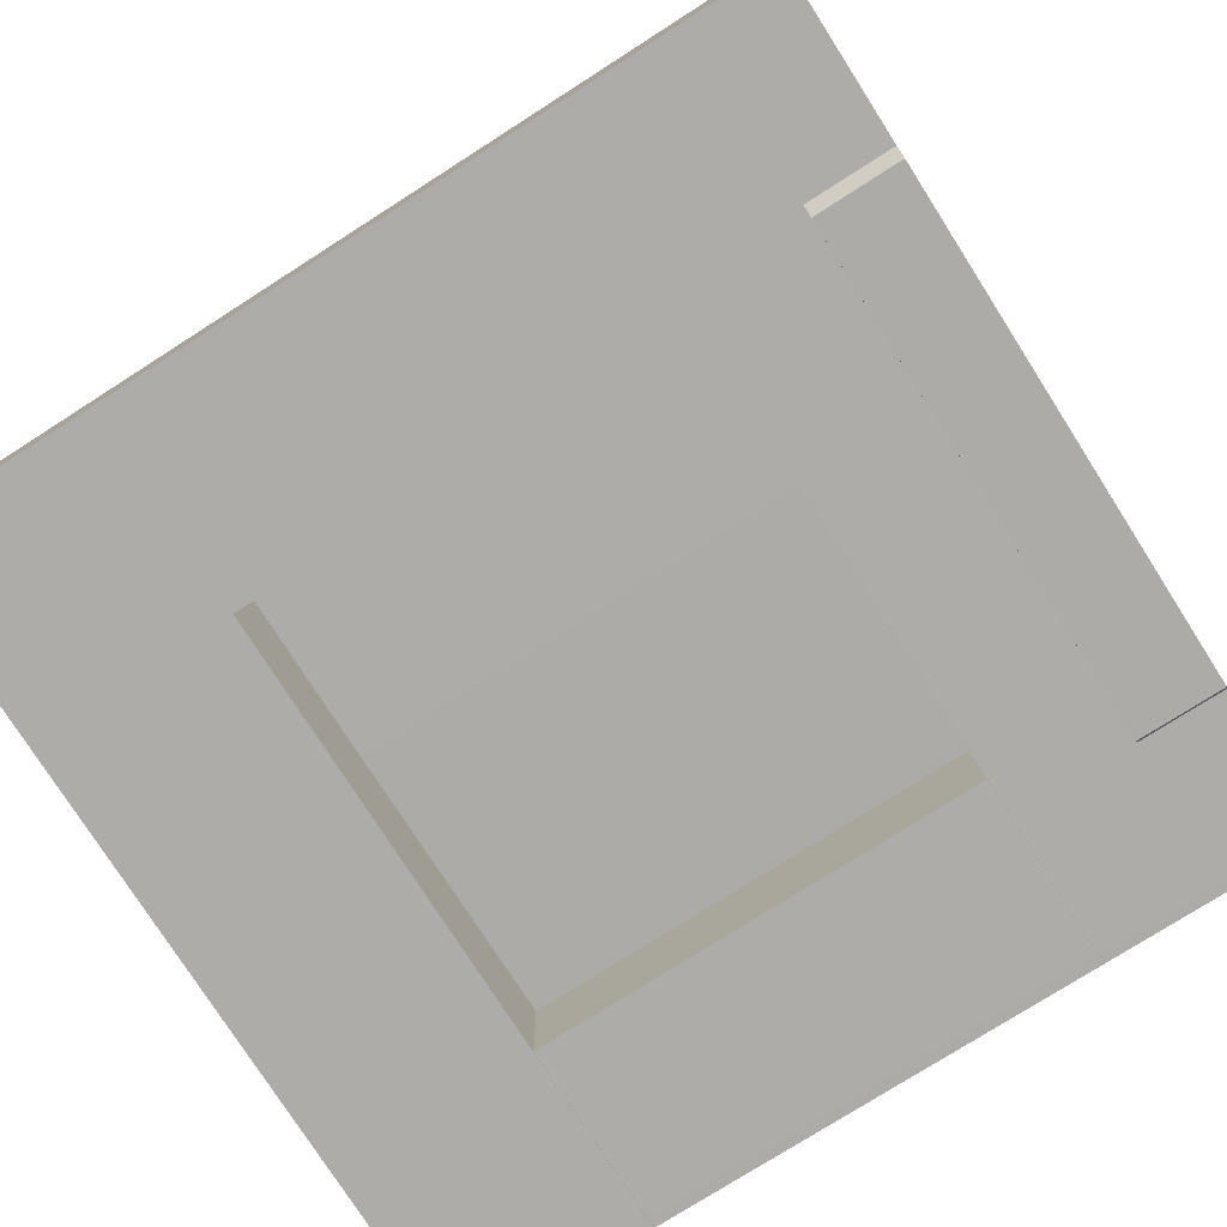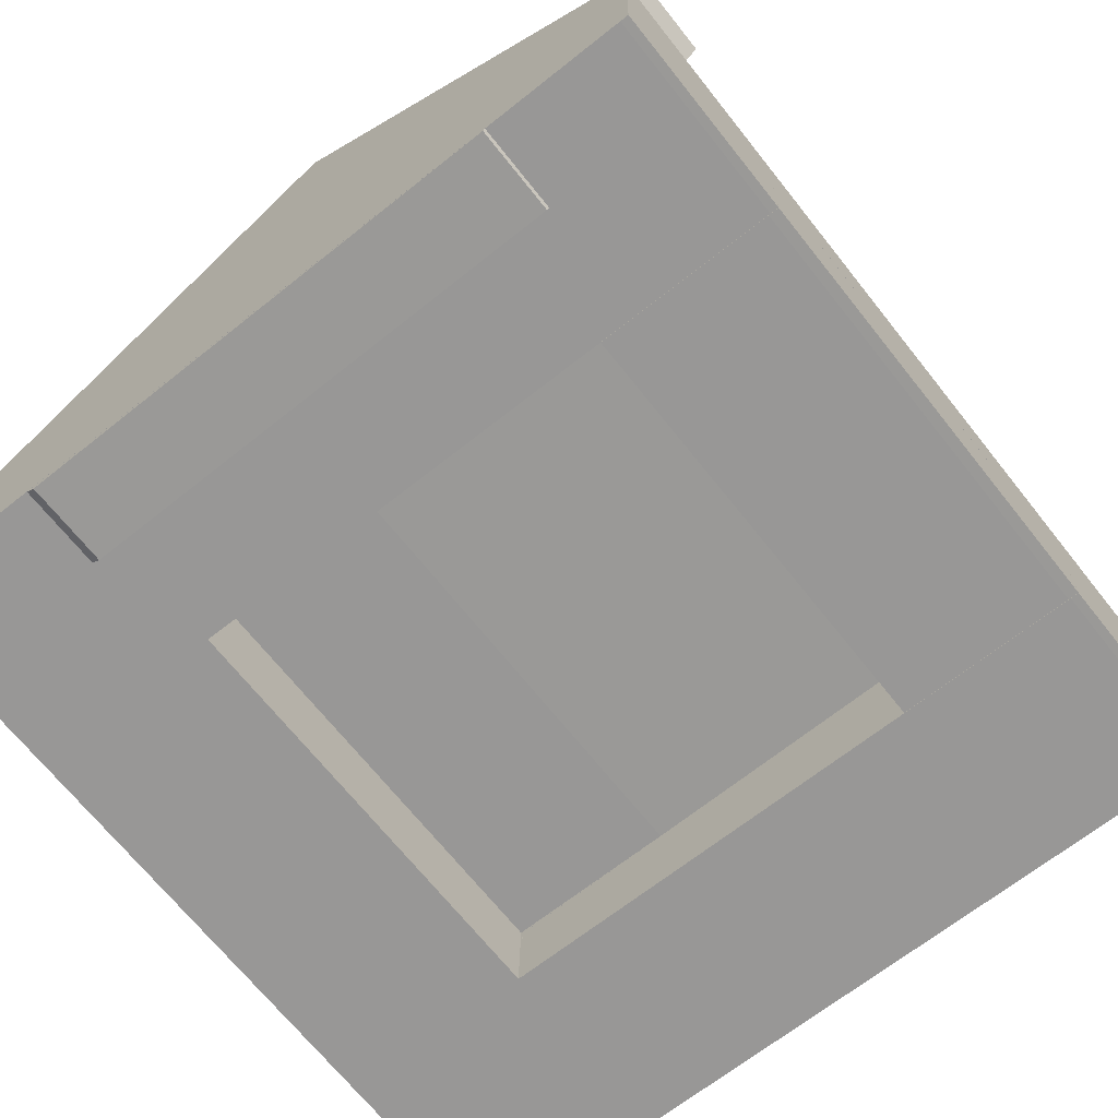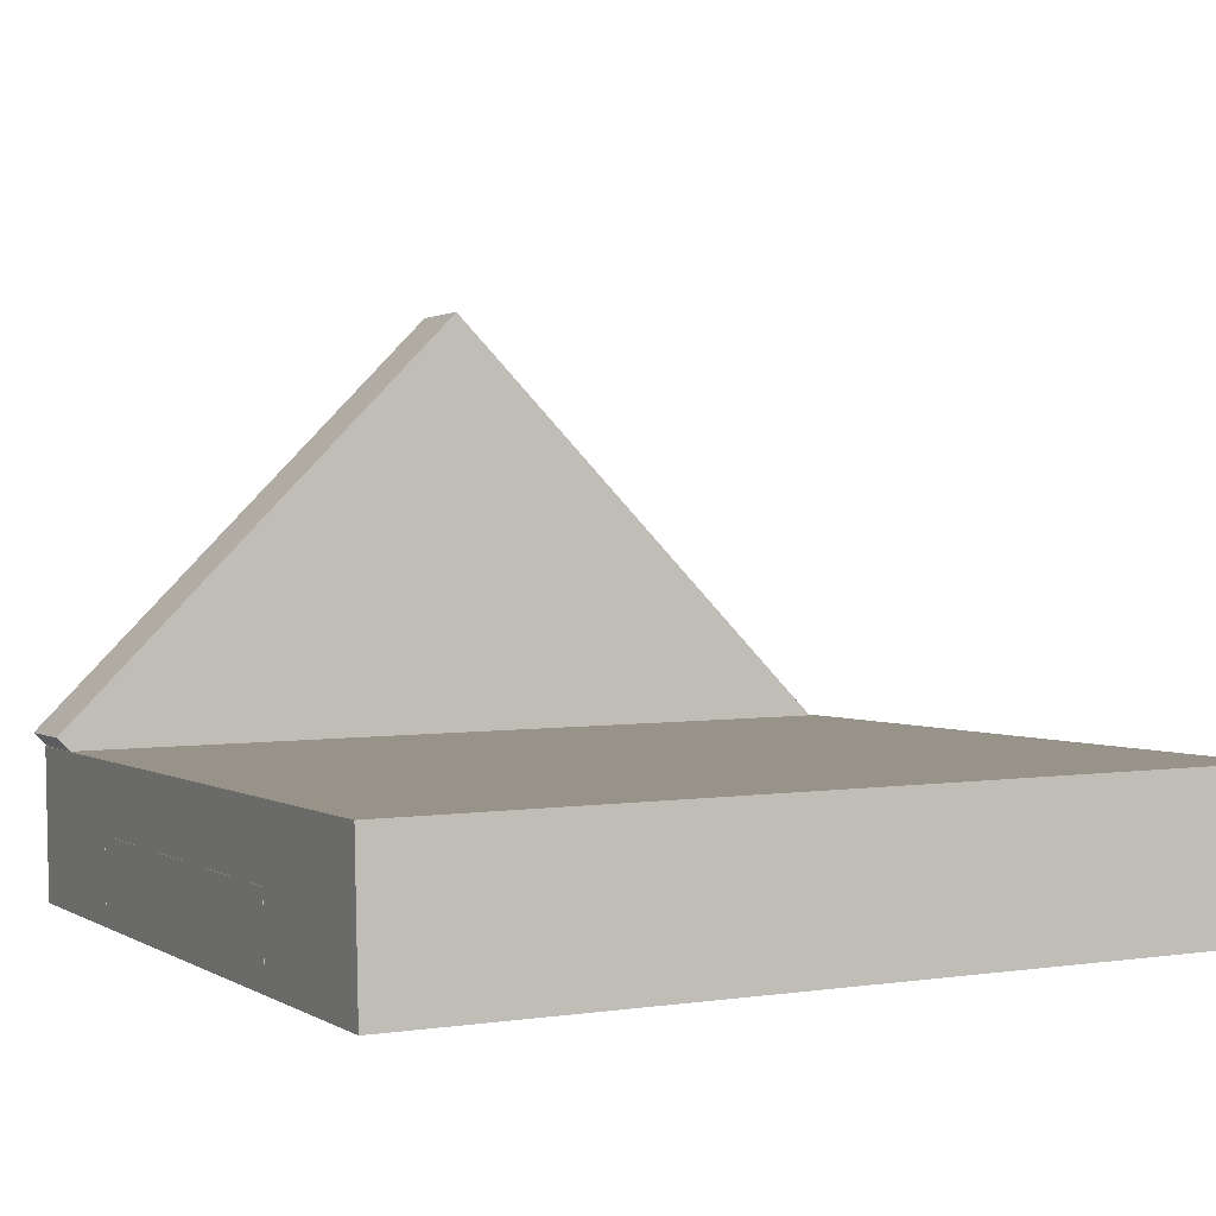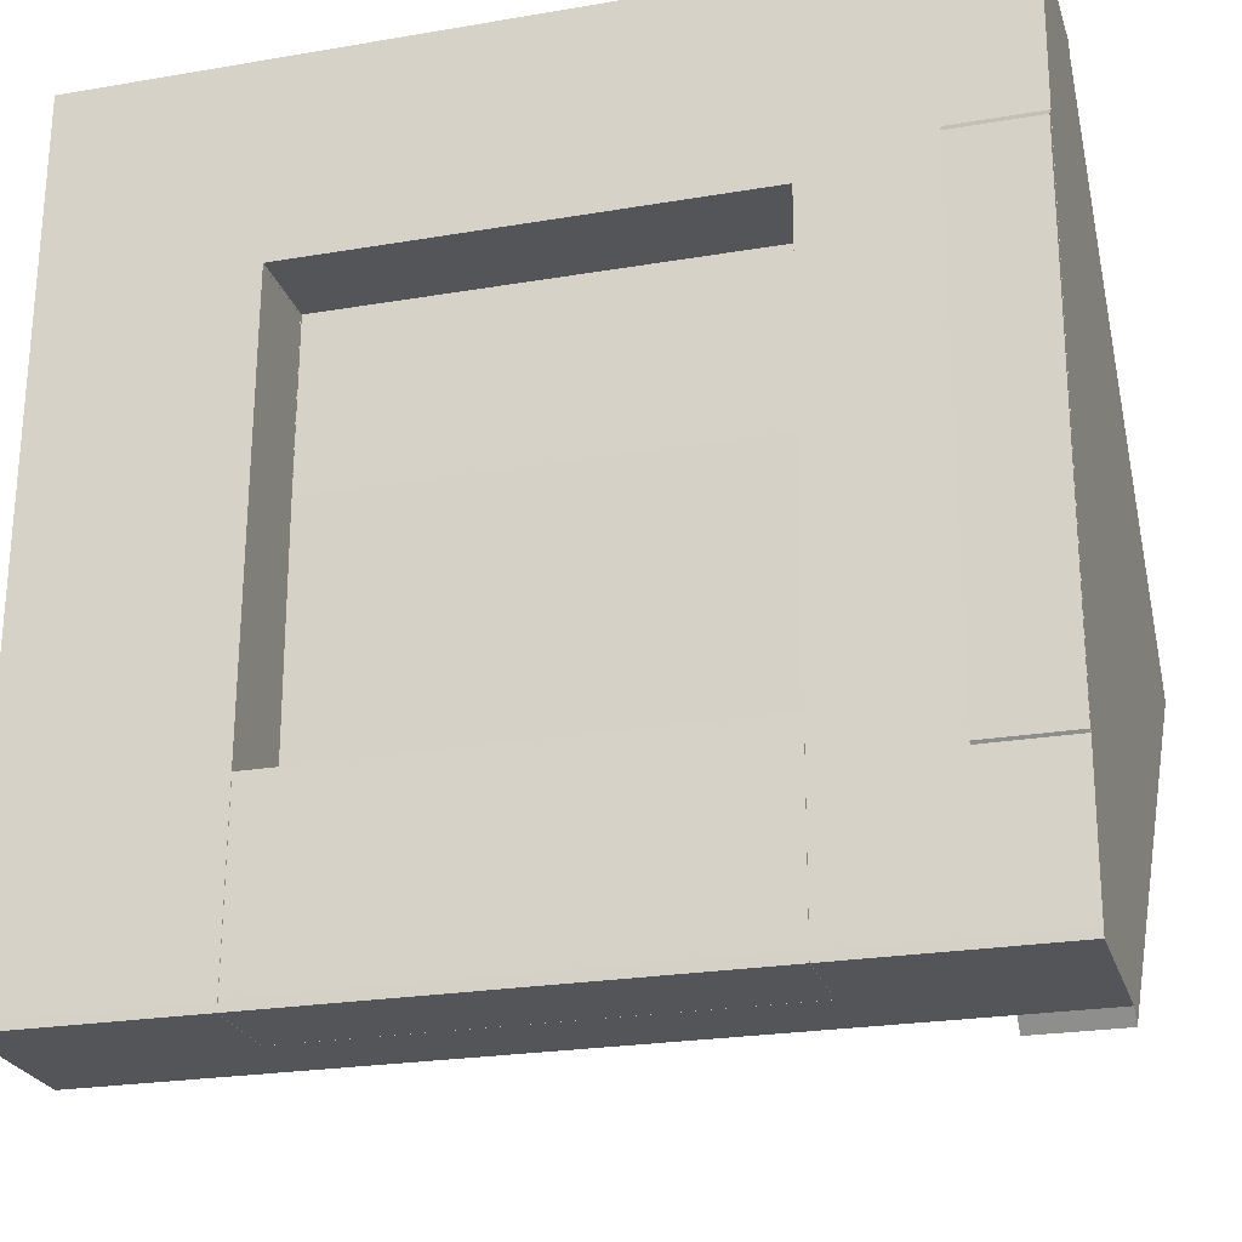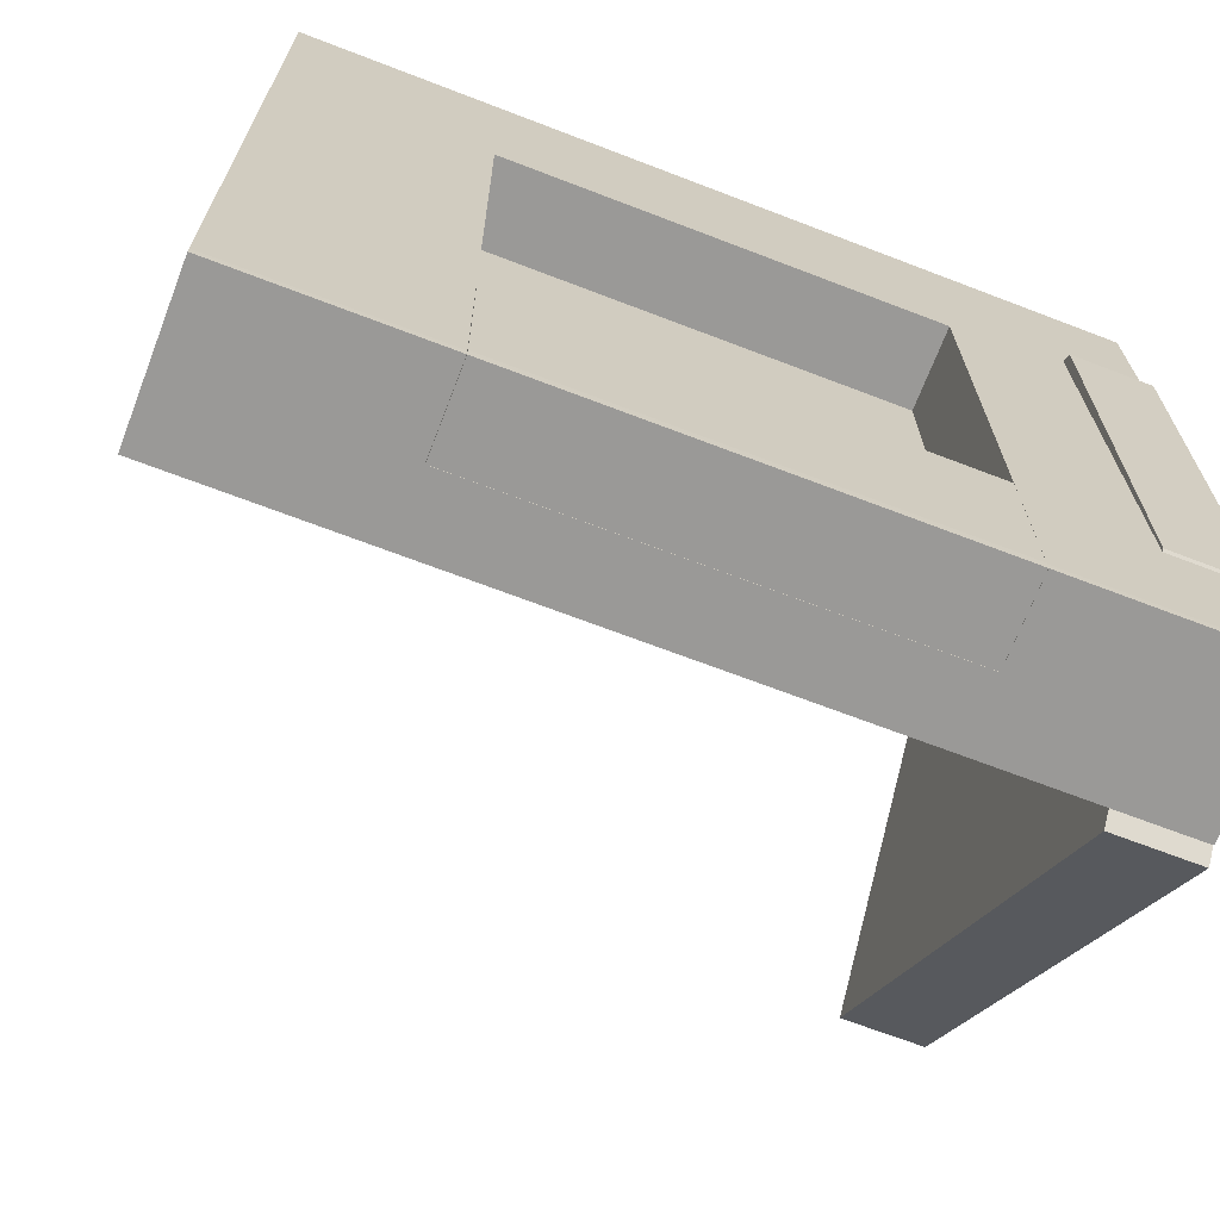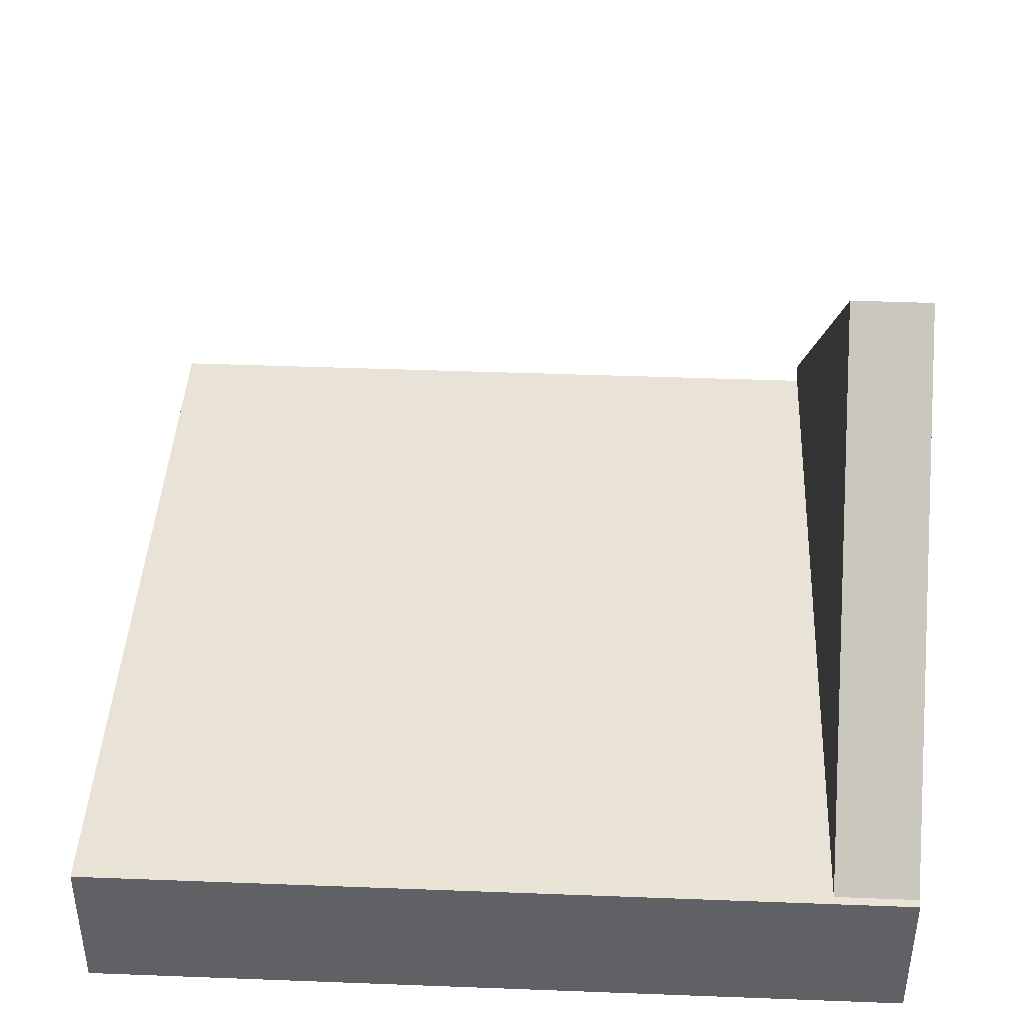
<metadata>
{"format":"obj","ext":"obj","renderer":"f3d","projection":"perspective","resolution":1024,"background":"white","views":[{"elev":-76.2,"azim":32.6,"up":"+Y"},{"elev":-69.0,"azim":128.5,"up":"+Y"},{"elev":1.2,"azim":-116.2,"up":"+Y"},{"elev":-23.6,"azim":16.0,"up":"+Z"},{"elev":-68.0,"azim":-21.1,"up":"+Z"},{"elev":42.6,"azim":2.6,"up":"+Y"}]}
</metadata>
<code>
o group_0_undefined.013
v 0.4999 -0.3499 -0.303
v 0.4999 -0.3372 0.3015
v 0.4999 -0.3499 0.289
v 0.4999 -0.1501 -0.5
v 0.4999 0.3499 -0.007
v 0.4999 -0.1661 -0.4842
v 0.4999 -0.1503 0.4844
v 0.4999 -0.1503 0.4858
v -0.2603 -0.3499 -0.4825
v -0.2603 -0.3499 -0.4726
v -0.5 -0.3499 -0.4726
v -0.5 -0.3499 -0.4825
v 0.4999 -0.3472 -0.3057
v 0.4999 -0.1501 0.486
v 0.3999 -0.1501 -0.5
v -0.2603 -0.3379 0.2603
v -0.2603 -0.2398 0.2603
v -0.2603 -0.3378 0.2644
v 0.3999 0.3499 -0.007
v 0.2602 -0.2487 -0.4844
v 0.2602 -0.2365 0.2625
v 0.2601 -0.2451 -0.2602
v -0.2603 -0.2451 -0.2602
v -0.2604 -0.3464 -0.2602
v -0.2603 -0.3464 -0.2602
v 0.2602 -0.3378 0.2644
v 0.2602 -0.3499 -0.4726
v -0.2603 -0.2365 0.2625
v 0.2601 -0.2398 0.06116
v -0.2604 -0.3379 0.2603
v -0.2604 -0.2398 0.2603
v 0.3999 -0.3372 0.3015
v 0.3999 -0.3499 0.289
v 0.5 -0.3499 -0.4825
v 0.5 -0.3499 -0.4726
v 0.2602 -0.3499 -0.4825
v 0.5 -0.1503 0.4844
v 0.5 -0.1662 -0.4859
v -0.2603 -0.2398 0.06116
v 0.3999 -0.3499 -0.303
v 0.3999 -0.3472 -0.3057
v 0.26 -0.3499 -0.4825
v 0.26 -0.2489 -0.4844
v 0.26 -0.3499 -0.4702
v -0.2603 -0.2487 -0.4844
v -0.26 -0.3499 -0.4825
v -0.26 -0.3499 -0.4702
v -0.26 -0.2489 -0.4844
v -0.26 -0.3464 -0.2602
v -0.26 -0.2453 -0.2602
v -0.5 -0.1662 -0.4859
v 0.26 -0.3464 -0.2602
v -0.5 -0.334 0.5
v 0.26 -0.2453 -0.2602
v 0.3999 -0.1503 0.4858
v 0.3999 -0.1661 -0.4842
v 0.3999 -0.1501 0.486
v 0.3999 -0.1503 0.4844
v -0.5 -0.1503 0.4966
v 0.5 -0.1503 0.4966
v -0.5 -0.1503 0.4844
v 0.5 -0.334 0.5
v 0.2601 -0.2398 -0.2602
v -0.2604 -0.2398 -0.2602
f 1 2 3
f 4 5 6
f 7 5 8
f 9 10 11
f 9 11 12
f 1 13 2
f 14 8 5
f 7 6 5
f 15 4 6
f 16 17 18
f 15 19 4
f 20 21 22
f 23 24 25
f 26 21 27
f 21 28 29
f 29 22 21
f 30 31 17
f 30 17 16
f 32 33 3
f 32 3 2
f 34 35 27
f 34 27 36
f 7 37 6
f 38 6 37
f 39 29 28
f 33 32 40
f 41 40 32
f 42 43 44
f 40 1 3
f 40 3 33
f 23 45 22
f 45 20 22
f 46 47 48
f 49 50 47
f 48 47 50
f 51 38 20
f 51 20 45
f 52 49 44
f 26 53 18
f 52 44 54
f 54 44 43
f 47 44 49
f 55 8 14
f 56 15 6
f 48 43 42
f 48 42 46
f 30 11 24
f 57 55 14
f 11 30 53
f 44 47 42
f 47 46 42
f 58 19 56
f 58 55 19
f 57 19 55
f 16 18 30
f 18 53 30
f 49 52 54
f 49 54 50
f 59 60 55
f 58 56 61
f 19 57 14
f 19 14 5
f 10 25 24
f 10 24 11
f 58 61 55
f 59 55 61
f 51 61 56
f 5 4 19
f 32 62 26
f 53 26 62
f 62 32 2
f 38 51 56
f 38 56 6
f 15 56 19
f 29 63 22
f 41 32 26
f 41 26 27
f 60 62 37
f 29 39 63
f 64 63 39
f 64 23 63
f 22 63 23
f 60 53 62
f 28 21 18
f 37 7 8
f 8 55 60
f 37 8 60
f 37 35 38
f 35 62 13
f 2 13 62
f 28 18 17
f 34 38 35
f 35 37 62
f 36 27 20
f 27 21 20
f 20 38 34
f 20 34 36
f 9 45 10
f 25 10 23
f 12 11 51
f 53 61 11
f 51 11 61
f 23 10 45
f 9 12 45
f 51 45 12
f 61 53 59
f 31 30 64
f 39 17 31
f 26 18 21
f 43 48 50
f 43 50 54
f 40 41 13
f 40 13 1
f 35 41 27
f 13 41 35
f 53 60 59
f 17 39 28
f 24 64 30
f 64 39 31
f 64 24 23

</code>
